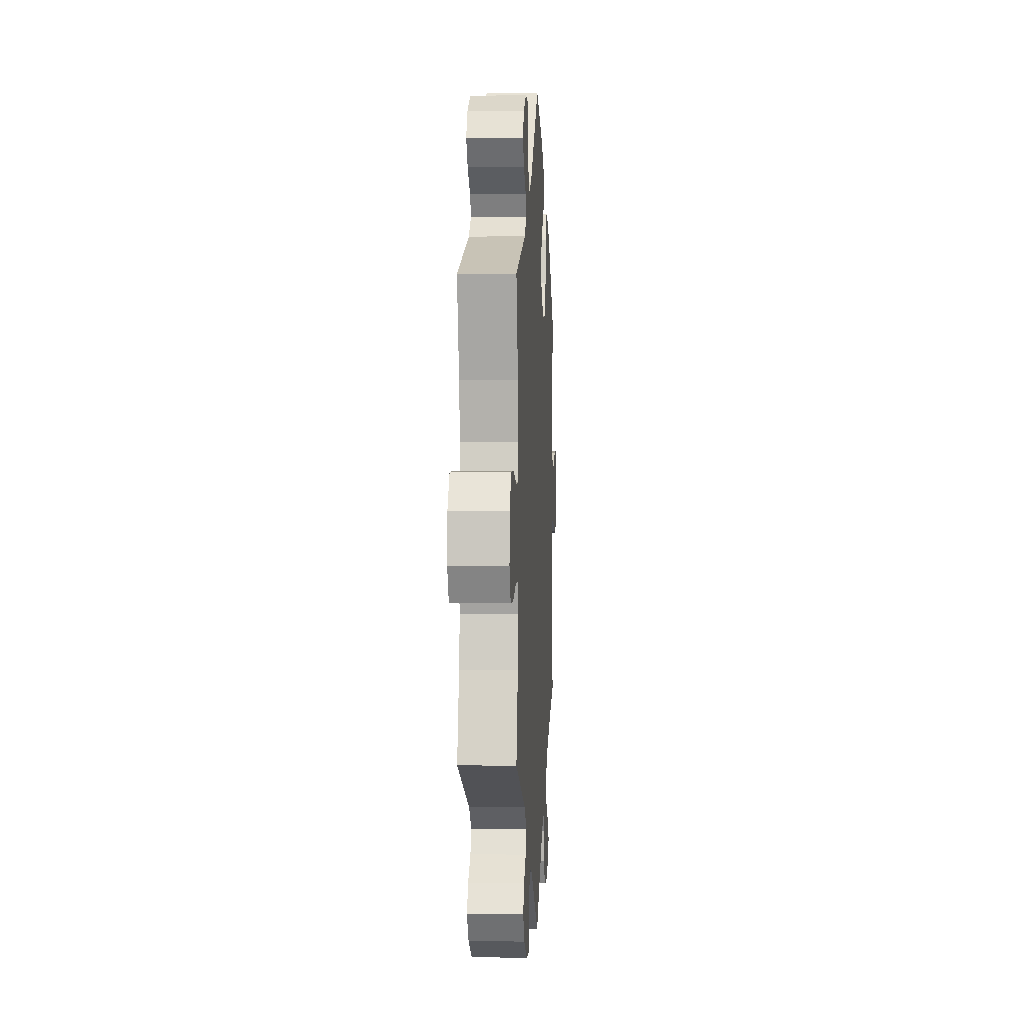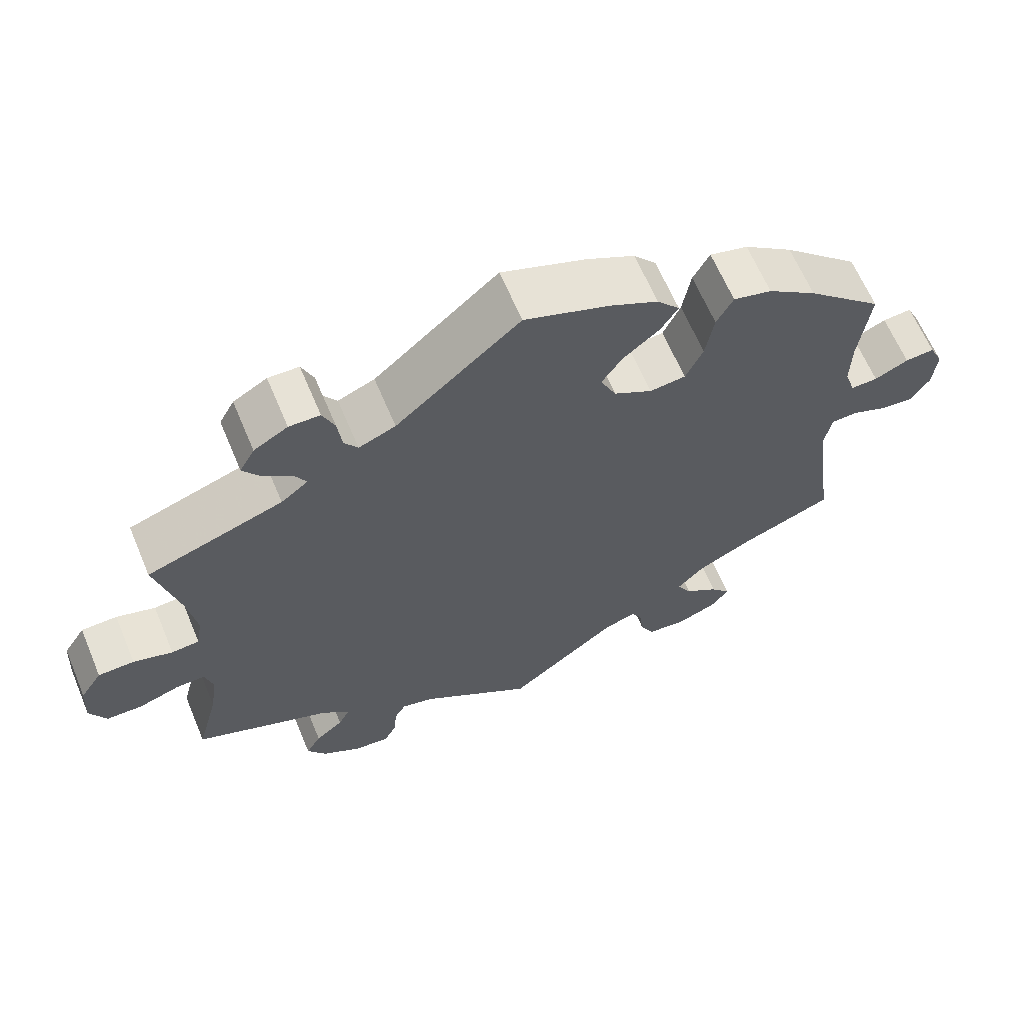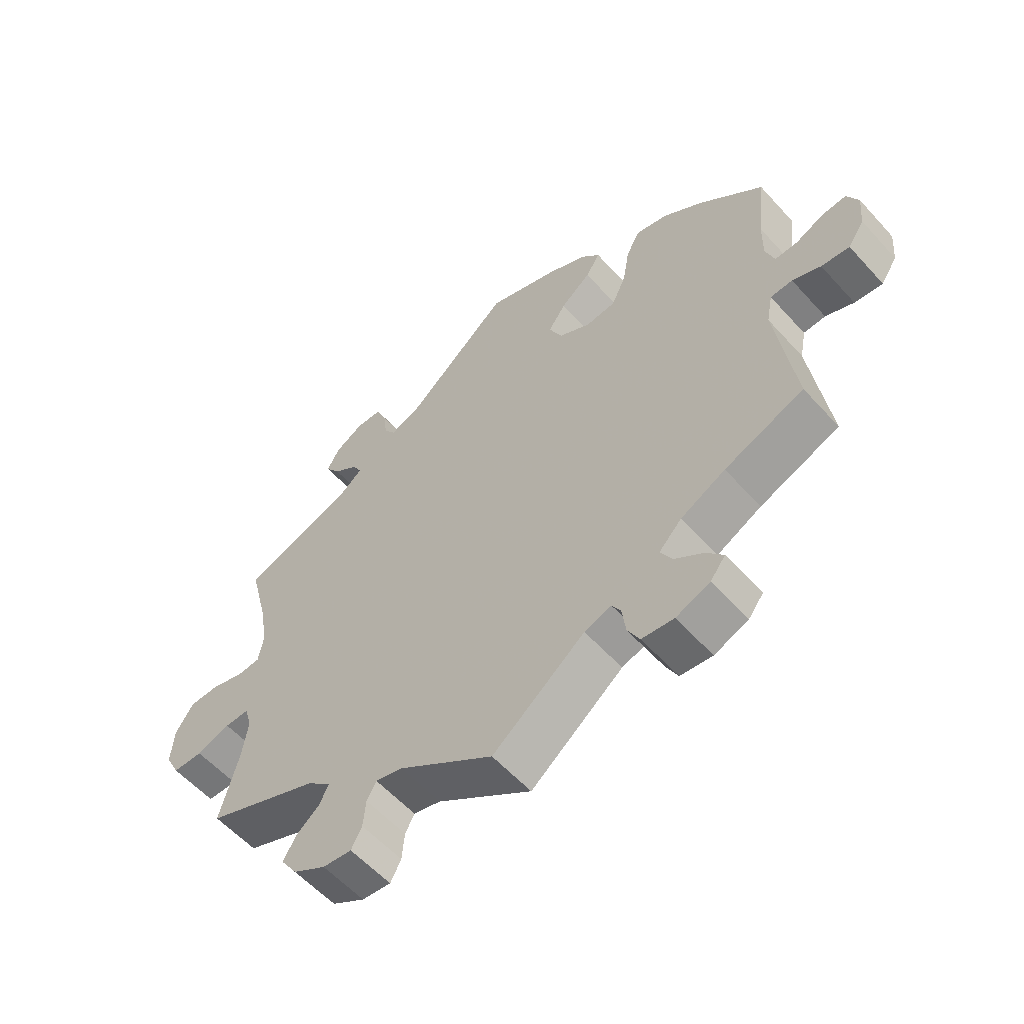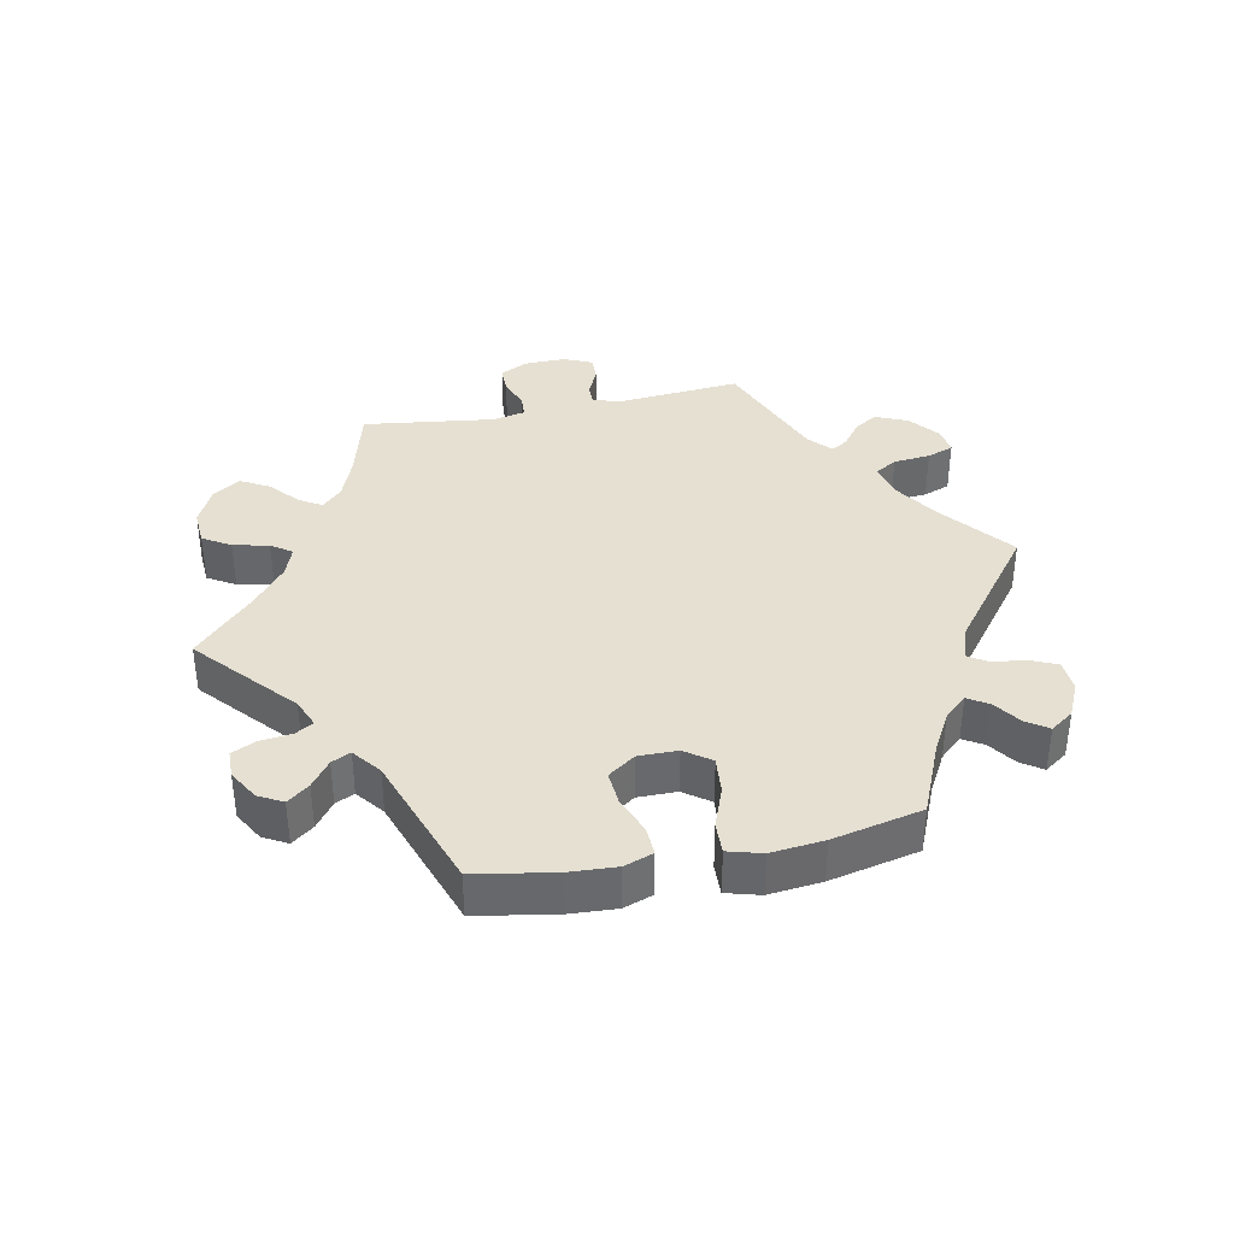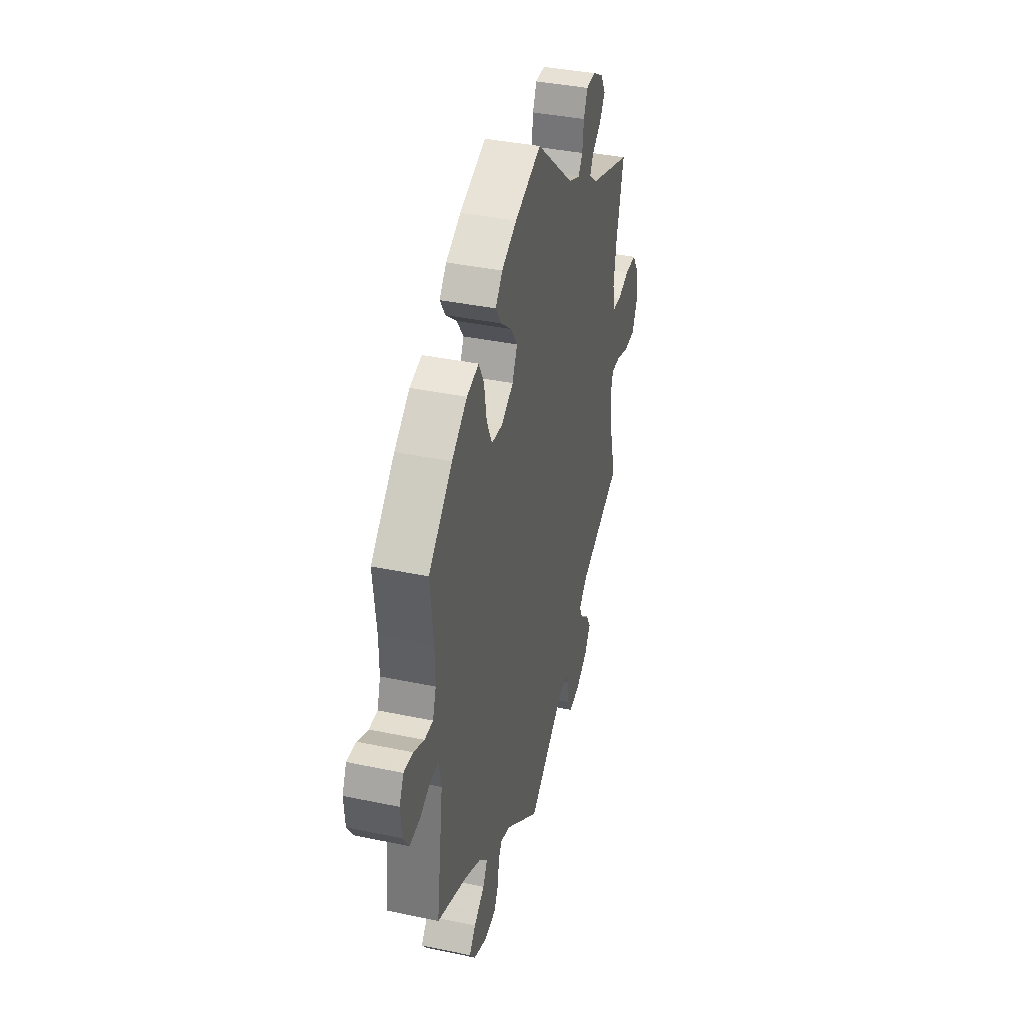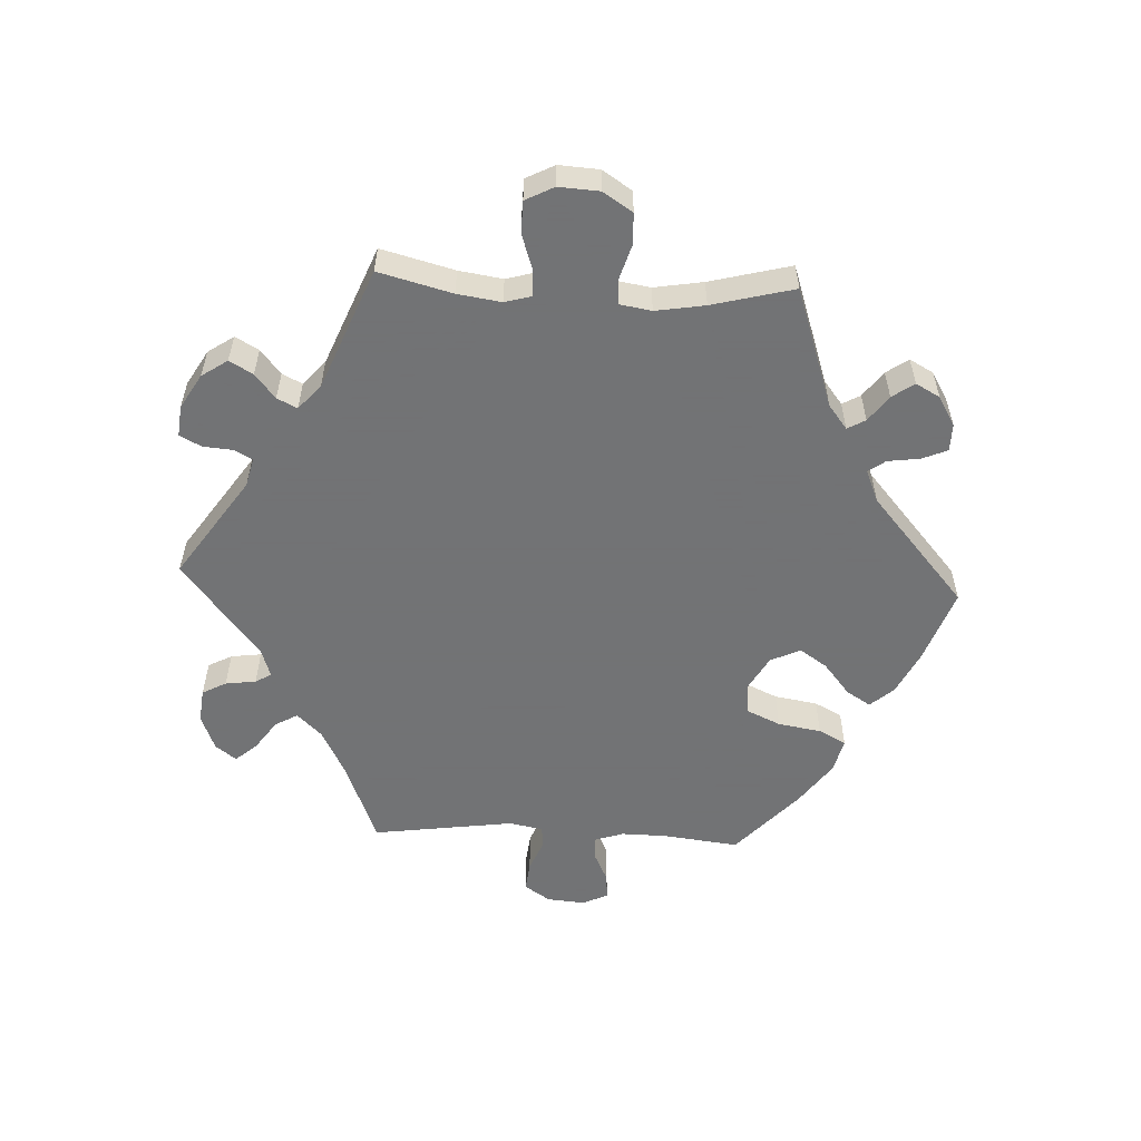
<metadata>
{"format":"obj","ext":"obj","renderer":"f3d","projection":"perspective","resolution":1024,"background":"white","views":[{"elev":1.1,"azim":-86.6,"up":"+Z"},{"elev":64.1,"azim":-22.8,"up":"+Z"},{"elev":-57.7,"azim":41.6,"up":"+Z"},{"elev":37.7,"azim":18.5,"up":"+Y"},{"elev":37.9,"azim":105.0,"up":"+Z"},{"elev":-55.7,"azim":-92.6,"up":"+Y"}]}
</metadata>
<code>
v 0.374 0.07 -0.338
v 0.303 0.07 -0.374
v 0.267 0.07 -0.411
v 0.286 0.07 -0.445
v 0.331 0.07 -0.477
v 0.358 0.07 -0.509
v 0.334 0.07 -0.54
v 0.28 0.07 -0.561
v 0.229 0.07 -0.555
v 0.21 0.07 -0.519
v 0.204 0.07 -0.473
v 0.19 0.07 -0.449
v 0.147 0.07 -0.463
v 0 0.07 -0.578
v -0.151 0.07 -0.474
v -0.194 0.07 -0.463
v -0.209 0.07 -0.49
v -0.213 0.07 -0.535
v -0.23 0.07 -0.567
v -0.276 0.07 -0.562
v -0.328 0.07 -0.531
v -0.354 0.07 -0.492
v -0.334 0.07 -0.457
v -0.297 0.07 -0.427
v -0.282 0.07 -0.397
v -0.319 0.07 -0.364
v -0.501 0.07 -0.289
v -0.472 0.07 -0.179
v -0.462 0.07 -0.113
v -0.473 0.07 -0.073
v -0.512 0.07 -0.074
v -0.566 0.07 -0.092
v -0.614 0.07 -0.091
v -0.636 0.07 -0.048
v -0.632 0.07 0.013
v -0.603 0.07 0.057
v -0.555 0.07 0.058
v -0.503 0.07 0.042
v -0.466 0.07 0.045
v -0.458 0.07 0.092
v -0.47 0.07 0.166
v -0.501 0.07 0.289
v -0.32 0.07 0.35
v -0.284 0.07 0.378
v -0.299 0.07 0.405
v -0.338 0.07 0.434
v -0.361 0.07 0.467
v -0.341 0.07 0.503
v -0.296 0.07 0.529
v -0.255 0.07 0.528
v -0.239 0.07 0.49
v -0.233 0.07 0.442
v -0.215 0.07 0.416
v -0.166 0.07 0.436
v -0.001 0.07 0.578
v 0.112 0.07 0.537
v 0.176 0.07 0.505
v 0.206 0.07 0.47
v 0.183 0.07 0.434
v 0.135 0.07 0.395
v 0.107 0.07 0.354
v 0.128 0.07 0.309
v 0.179 0.07 0.28
v 0.227 0.07 0.285
v 0.25 0.07 0.335
v 0.261 0.07 0.4
v 0.283 0.07 0.441
v 0.334 0.07 0.428
v 0.399 0.07 0.381
v 0.5 0.07 0.289
v 0.486 0.07 0.173
v 0.485 0.07 0.106
v 0.499 0.07 0.063
v 0.535 0.07 0.064
v 0.58 0.07 0.085
v 0.619 0.07 0.088
v 0.637 0.07 0.05
v 0.632 0.07 -0.007
v 0.606 0.07 -0.046
v 0.561 0.07 -0.041
v 0.516 0.07 -0.022
v 0.481 0.07 -0.024
v 0.471 0.07 -0.075
v 0.5 0.07 -0.289
v 0.374 0 -0.338
v 0.303 0 -0.374
v 0.267 0 -0.411
v 0.286 0 -0.445
v 0.331 0 -0.477
v 0.358 0 -0.509
v 0.334 0 -0.54
v 0.28 0 -0.561
v 0.229 0 -0.555
v 0.21 0 -0.519
v 0.204 0 -0.473
v 0.19 0 -0.449
v 0.147 0 -0.463
v 0 0 -0.578
v -0.151 0 -0.474
v -0.194 0 -0.463
v -0.209 0 -0.49
v -0.213 0 -0.535
v -0.23 0 -0.567
v -0.276 0 -0.562
v -0.328 0 -0.531
v -0.354 0 -0.492
v -0.334 0 -0.457
v -0.297 0 -0.427
v -0.282 0 -0.397
v -0.319 0 -0.364
v -0.501 0 -0.289
v -0.472 0 -0.179
v -0.462 0 -0.113
v -0.473 0 -0.073
v -0.512 0 -0.074
v -0.566 0 -0.092
v -0.614 0 -0.091
v -0.636 0 -0.048
v -0.632 0 0.013
v -0.603 0 0.057
v -0.555 0 0.058
v -0.503 0 0.042
v -0.466 0 0.045
v -0.458 0 0.092
v -0.47 0 0.166
v -0.501 0 0.289
v -0.32 0 0.35
v -0.284 0 0.378
v -0.299 0 0.405
v -0.338 0 0.434
v -0.361 0 0.467
v -0.341 0 0.503
v -0.296 0 0.529
v -0.255 0 0.528
v -0.239 0 0.49
v -0.233 0 0.442
v -0.215 0 0.416
v -0.166 0 0.436
v -0.001 0 0.578
v 0.112 0 0.537
v 0.176 0 0.505
v 0.206 0 0.47
v 0.183 0 0.434
v 0.135 0 0.395
v 0.107 0 0.354
v 0.128 0 0.309
v 0.179 0 0.28
v 0.227 0 0.285
v 0.25 0 0.335
v 0.261 0 0.4
v 0.283 0 0.441
v 0.334 0 0.428
v 0.399 0 0.381
v 0.5 0 0.289
v 0.486 0 0.173
v 0.485 0 0.106
v 0.499 0 0.063
v 0.535 0 0.064
v 0.58 0 0.085
v 0.619 0 0.088
v 0.637 0 0.05
v 0.632 0 -0.007
v 0.606 0 -0.046
v 0.561 0 -0.041
v 0.516 0 -0.022
v 0.481 0 -0.024
v 0.471 0 -0.075
v 0.5 0 -0.289
f 83 84 1
f 82 83 1 2
f 78 79 80 81
f 78 81 82
f 77 78 82
f 74 75 76 77
f 73 74 77 82
f 72 73 82 2
f 68 69 70 71
f 65 66 67 68
f 64 65 68 71
f 63 64 71 72
f 57 58 59 60
f 57 60 61
f 54 55 56 57
f 53 54 57 61
f 49 50 51 52
f 49 52 53
f 48 49 53
f 45 46 47 48
f 44 45 48 53
f 43 44 53 61
f 41 42 43 61
f 35 36 37 38
f 35 38 39
f 34 35 39
f 31 32 33 34
f 30 31 34 39
f 29 30 39 40
f 26 27 28
f 25 26 28 29
f 21 22 23 24
f 21 24 25
f 20 21 25
f 17 18 19 20
f 16 17 20 25
f 15 16 25 29
f 13 14 15 29
f 8 9 10 11
f 8 11 12
f 7 8 12
f 4 5 6 7
f 3 4 7 12
f 62 63 72 2
f 40 41 61 62
f 13 29 40 62
f 12 13 62
f 2 3 12 62
f 85 168 167
f 86 85 167 166
f 165 164 163 162
f 166 165 162
f 166 162 161
f 161 160 159 158
f 166 161 158 157
f 86 166 157 156
f 155 154 153 152
f 152 151 150 149
f 155 152 149 148
f 156 155 148 147
f 144 143 142 141
f 145 144 141
f 141 140 139 138
f 145 141 138 137
f 136 135 134 133
f 137 136 133
f 137 133 132
f 132 131 130 129
f 137 132 129 128
f 145 137 128 127
f 145 127 126 125
f 122 121 120 119
f 123 122 119
f 123 119 118
f 118 117 116 115
f 123 118 115 114
f 124 123 114 113
f 112 111 110
f 113 112 110 109
f 108 107 106 105
f 109 108 105
f 109 105 104
f 104 103 102 101
f 109 104 101 100
f 113 109 100 99
f 113 99 98 97
f 95 94 93 92
f 96 95 92
f 96 92 91
f 91 90 89 88
f 96 91 88 87
f 86 156 147 146
f 146 145 125 124
f 146 124 113 97
f 146 97 96
f 146 96 87 86
f 1 85 86 2
f 2 86 87 3
f 3 87 88 4
f 4 88 89 5
f 5 89 90 6
f 6 90 91 7
f 7 91 92 8
f 8 92 93 9
f 9 93 94 10
f 10 94 95 11
f 11 95 96 12
f 12 96 97 13
f 13 97 98 14
f 14 98 99 15
f 15 99 100 16
f 16 100 101 17
f 17 101 102 18
f 18 102 103 19
f 19 103 104 20
f 20 104 105 21
f 21 105 106 22
f 22 106 107 23
f 23 107 108 24
f 24 108 109 25
f 25 109 110 26
f 26 110 111 27
f 27 111 112 28
f 28 112 113 29
f 29 113 114 30
f 30 114 115 31
f 31 115 116 32
f 32 116 117 33
f 33 117 118 34
f 34 118 119 35
f 35 119 120 36
f 36 120 121 37
f 37 121 122 38
f 38 122 123 39
f 39 123 124 40
f 40 124 125 41
f 41 125 126 42
f 42 126 127 43
f 43 127 128 44
f 44 128 129 45
f 45 129 130 46
f 46 130 131 47
f 47 131 132 48
f 48 132 133 49
f 49 133 134 50
f 50 134 135 51
f 51 135 136 52
f 52 136 137 53
f 53 137 138 54
f 54 138 139 55
f 55 139 140 56
f 56 140 141 57
f 57 141 142 58
f 58 142 143 59
f 59 143 144 60
f 60 144 145 61
f 61 145 146 62
f 62 146 147 63
f 63 147 148 64
f 64 148 149 65
f 65 149 150 66
f 66 150 151 67
f 67 151 152 68
f 68 152 153 69
f 69 153 154 70
f 70 154 155 71
f 71 155 156 72
f 72 156 157 73
f 73 157 158 74
f 74 158 159 75
f 75 159 160 76
f 76 160 161 77
f 77 161 162 78
f 78 162 163 79
f 79 163 164 80
f 80 164 165 81
f 81 165 166 82
f 82 166 167 83
f 83 167 168 84
f 84 168 85 1

</code>
